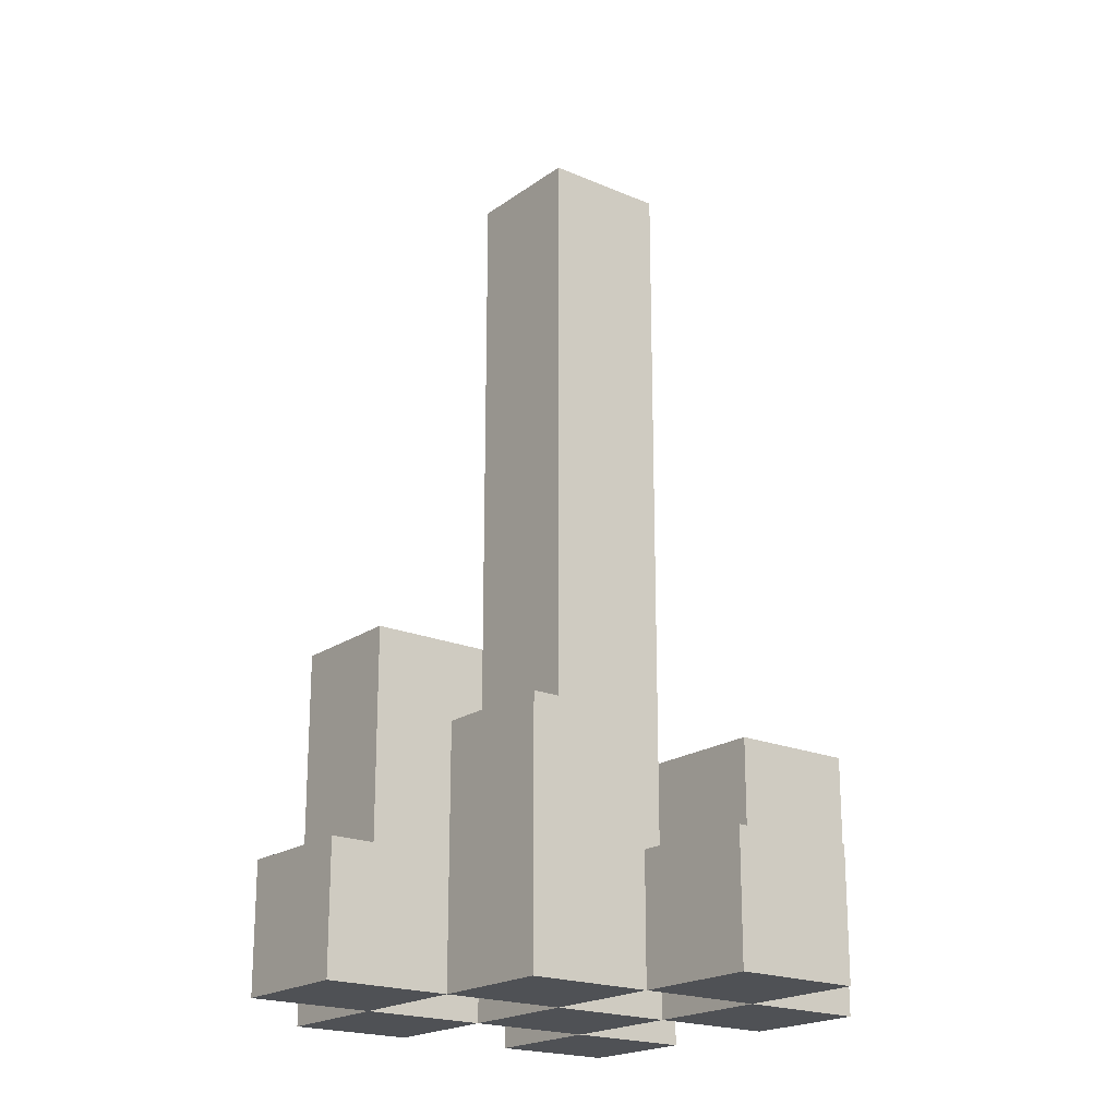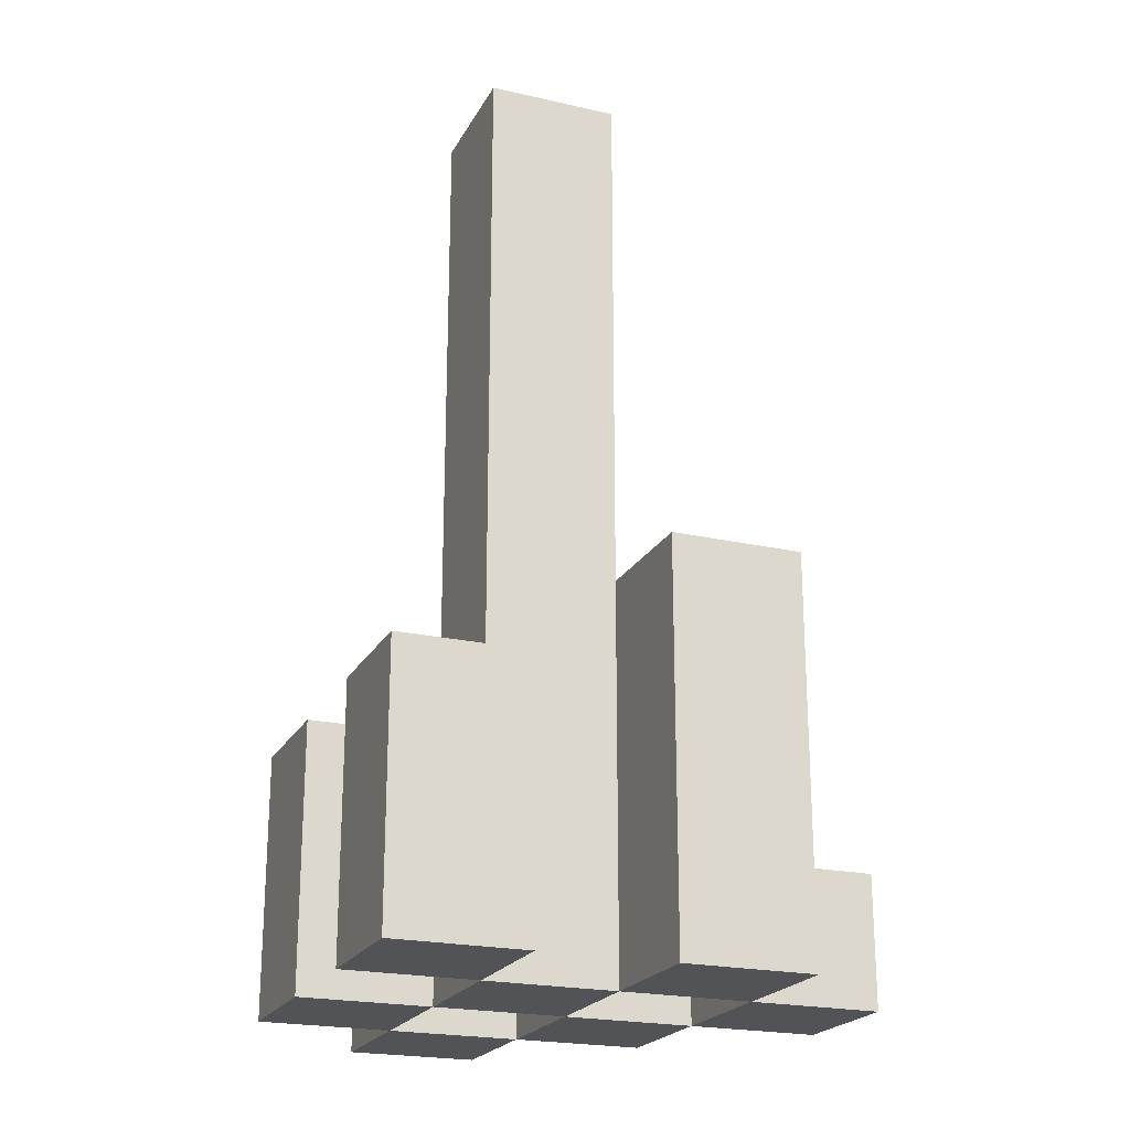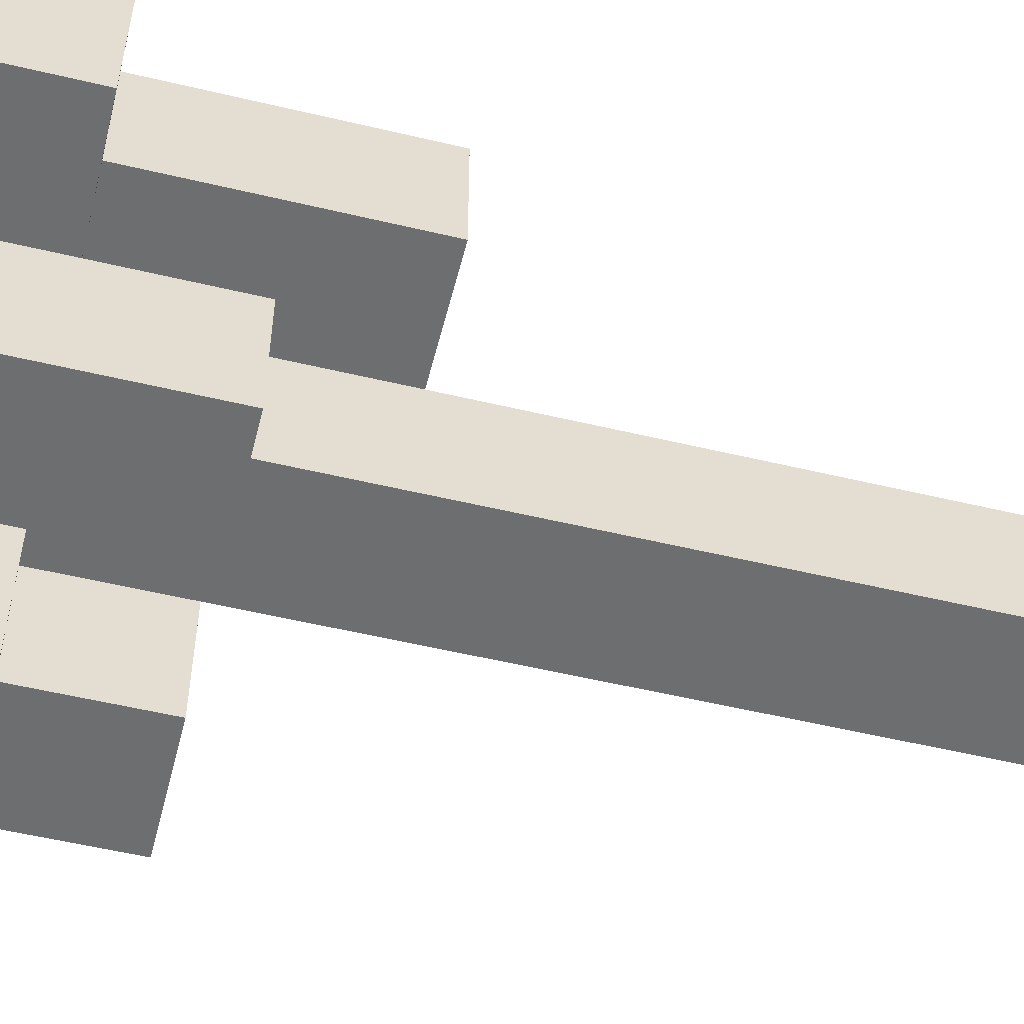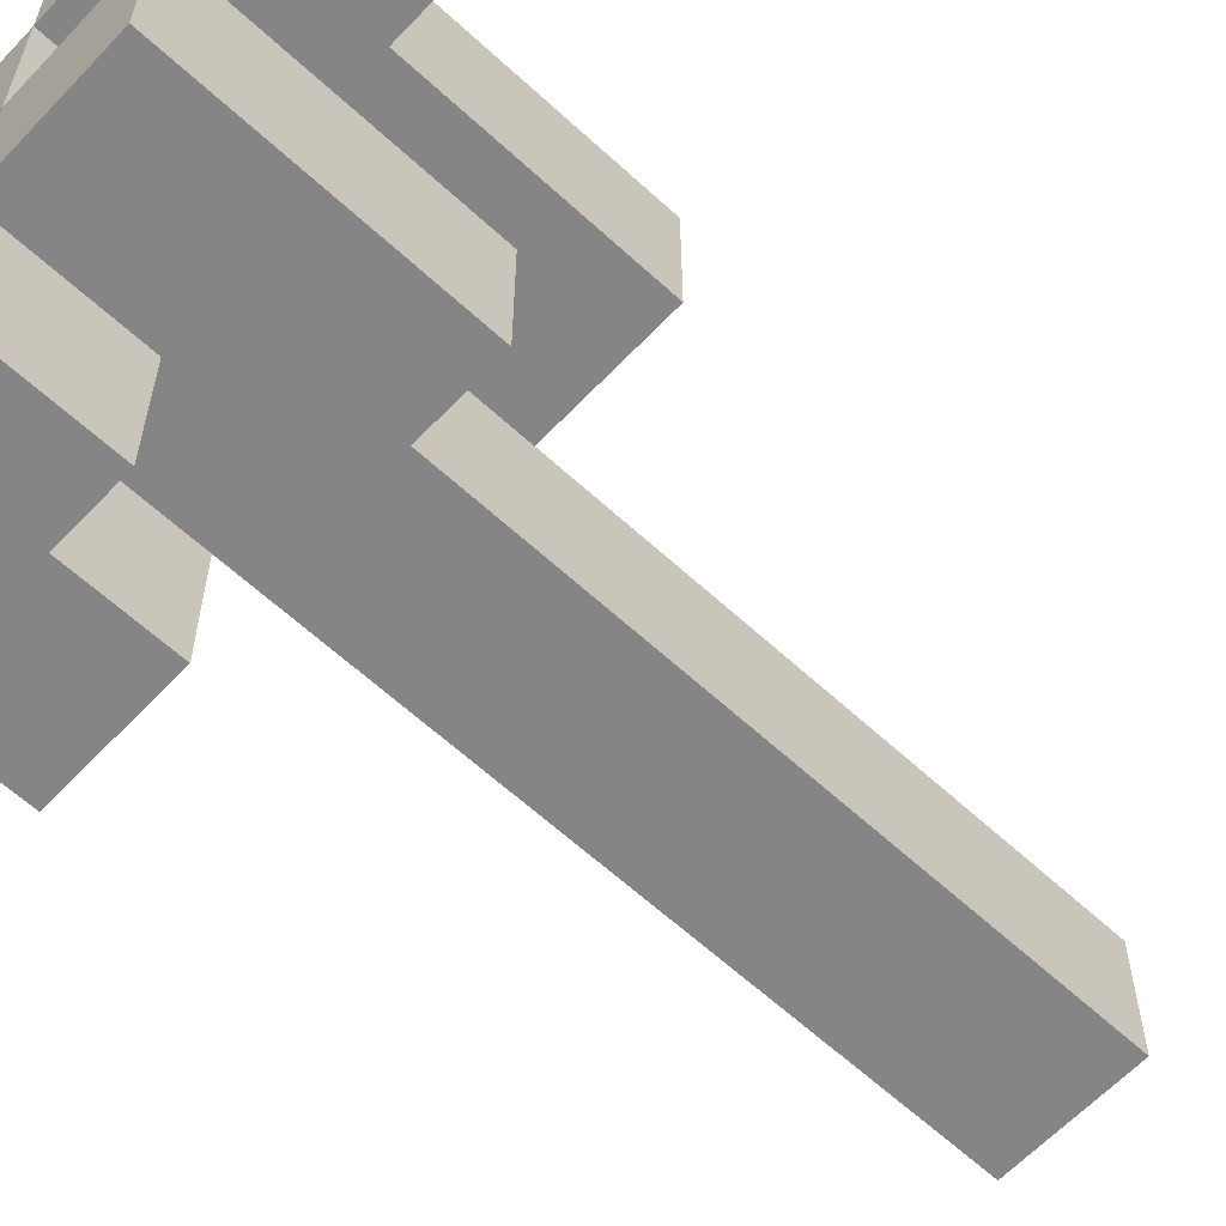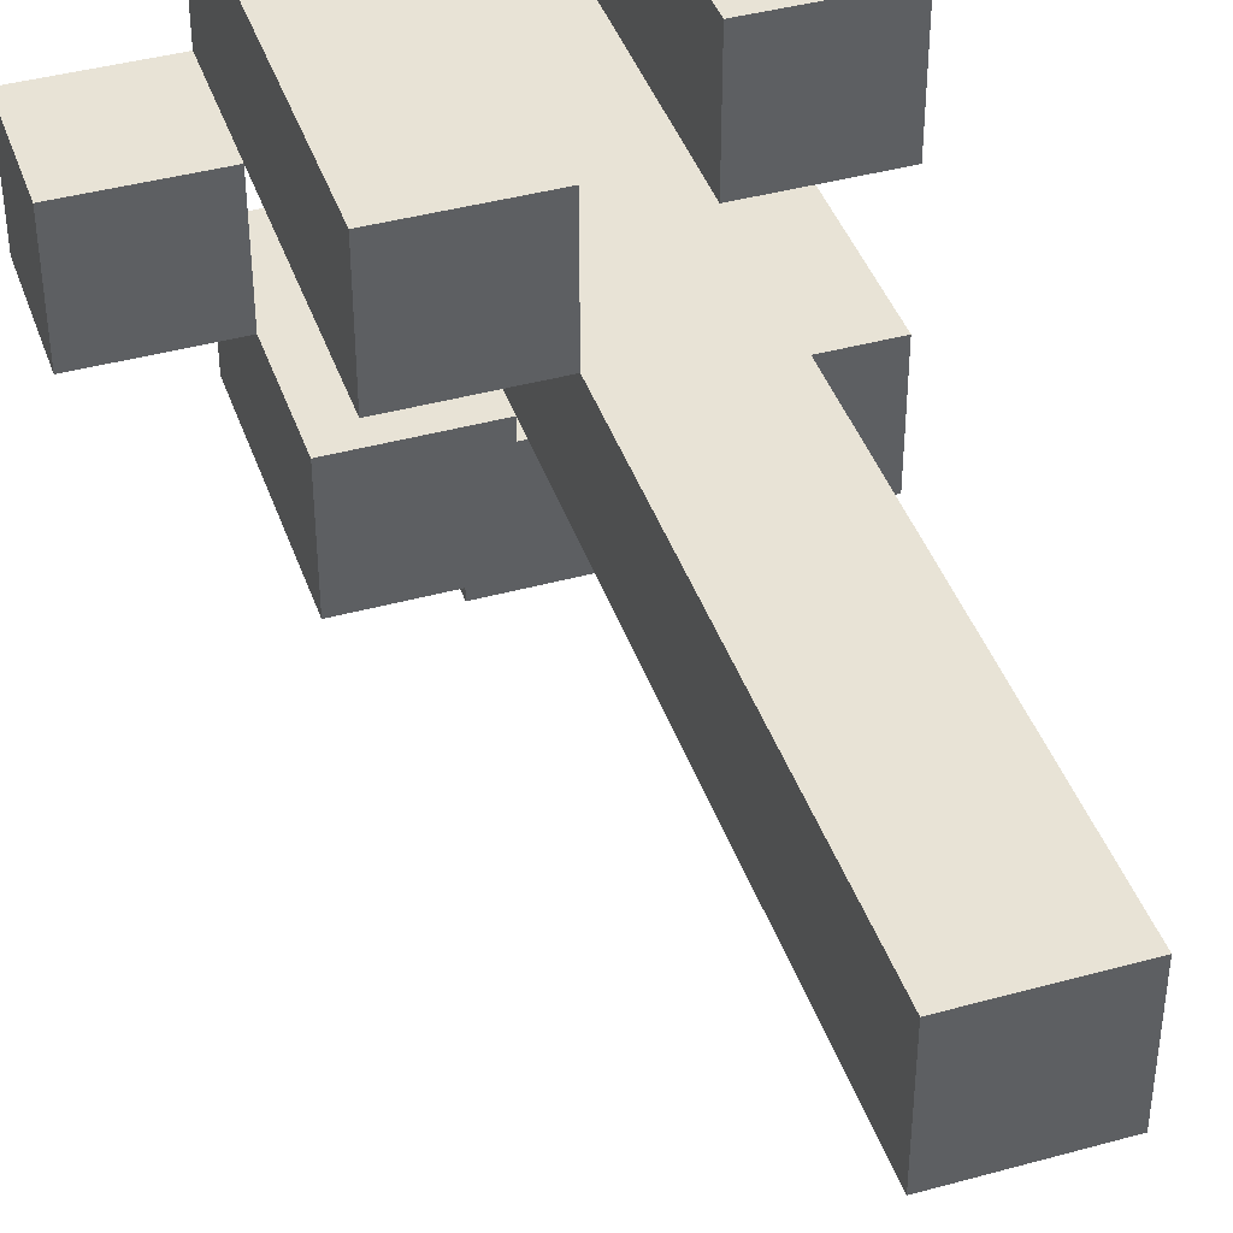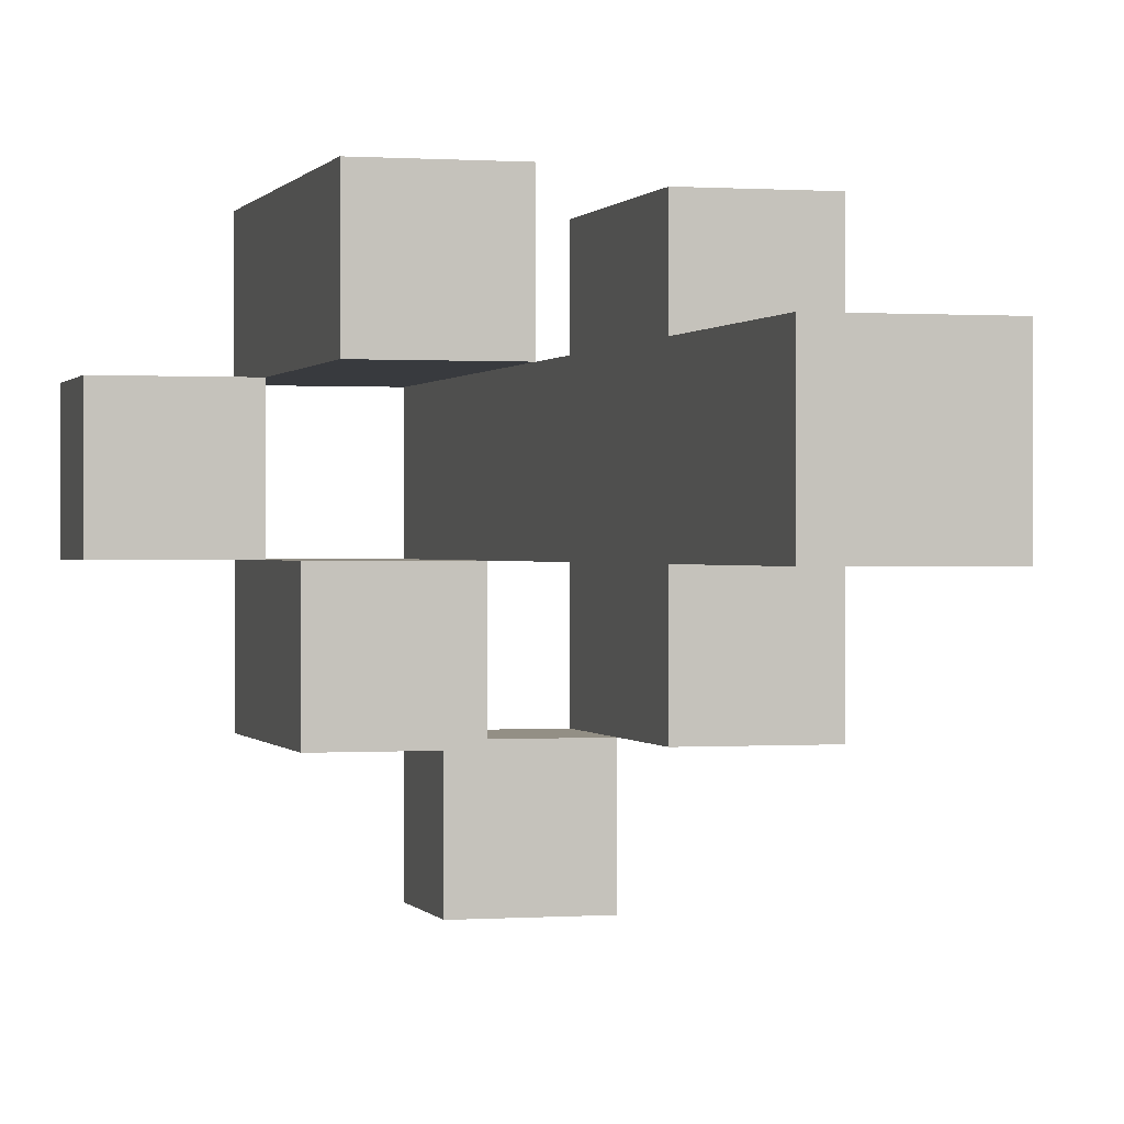
<metadata>
{"format":"obj","ext":"obj","renderer":"f3d","projection":"perspective","resolution":1024,"background":"white","views":[{"elev":-20.1,"azim":142.0,"up":"+Y"},{"elev":-21.9,"azim":-21.7,"up":"+Y"},{"elev":-54.3,"azim":75.8,"up":"+Z"},{"elev":-61.7,"azim":46.8,"up":"+Z"},{"elev":41.6,"azim":161.6,"up":"+Z"},{"elev":0.3,"azim":164.8,"up":"+Z"}]}
</metadata>
<code>
o
v 22.9 0.9 22.3
v 23 0.9 22.3
v 22.9 1 22.3
v 23 1 22.3
v 22.8 0.9 22.4
v 22.9 0.9 22.4
v 23 0.9 22.4
v 23.1 0.9 22.4
v 22.9 1 22.4
v 23 1 22.4
v 22.8 1.1 22.4
v 22.9 1.1 22.4
v 23 1.1 22.4
v 23.1 1.1 22.4
v 22.9 0.9 22.5
v 23 0.9 22.5
v 23.1 0.9 22.5
v 23.2 0.9 22.5
v 23.1 1 22.5
v 23.2 1 22.5
v 22.9 1.1 22.5
v 23 1.1 22.5
v 22.9 1.6 22.5
v 23 1.6 22.5
v 22.8 0.9 22.6
v 22.9 0.9 22.6
v 23 0.9 22.6
v 23.1 0.9 22.6
v 23.1 1 22.6
v 22.8 1.1 22.6
v 22.9 1.1 22.6
v 23 1.2 22.6
v 23.1 1.2 22.6
v 22.9 0.9 22.4
v 23 0.9 22.4
v 22.9 1 22.4
v 23 1 22.4
v 22.8 0.9 22.5
v 22.9 0.9 22.5
v 23 0.9 22.5
v 23.1 0.9 22.5
v 23.1 1 22.5
v 22.8 1.1 22.5
v 22.9 1.1 22.5
v 23 1.1 22.5
v 23.1 1.1 22.5
v 22.9 0.9 22.6
v 23 0.9 22.6
v 23.1 0.9 22.6
v 23.2 0.9 22.6
v 23.1 1 22.6
v 23.2 1 22.6
v 22.9 1.1 22.6
v 23 1.2 22.6
v 22.9 1.6 22.6
v 23 1.6 22.6
v 22.8 0.9 22.7
v 22.9 0.9 22.7
v 23 0.9 22.7
v 23.1 0.9 22.7
v 22.8 1.1 22.7
v 22.9 1.1 22.7
v 23 1.2 22.7
v 23.1 1.2 22.7
v 22.8 0.9 22.4
v 22.8 1.1 22.4
v 22.8 0.9 22.5
v 22.8 1.1 22.5
v 22.8 0.9 22.6
v 22.8 1.1 22.6
v 22.8 0.9 22.7
v 22.8 1.1 22.7
v 22.9 0.9 22.3
v 22.9 1 22.3
v 22.9 0.9 22.4
v 22.9 1 22.4
v 22.9 0.9 22.5
v 22.9 1.1 22.5
v 22.9 1.6 22.5
v 22.9 0.9 22.6
v 22.9 1.1 22.6
v 22.9 1.6 22.6
v 23 0.9 22.4
v 23 1 22.4
v 23 1.1 22.4
v 23 0.9 22.5
v 23 1.1 22.5
v 23 0.9 22.6
v 23 1.2 22.6
v 23 0.9 22.7
v 23 1.2 22.7
v 23.1 0.9 22.5
v 23.1 1 22.5
v 23.1 0.9 22.6
v 23.1 1 22.6
v 22.9 0.9 22.4
v 22.9 1 22.4
v 22.9 1.1 22.4
v 22.9 0.9 22.5
v 22.9 1.1 22.5
v 22.9 0.9 22.6
v 22.9 1.1 22.6
v 22.9 0.9 22.7
v 22.9 1.1 22.7
v 23 0.9 22.3
v 23 1 22.3
v 23 0.9 22.4
v 23 1 22.4
v 23 0.9 22.5
v 23 1.1 22.5
v 23 1.6 22.5
v 23 0.9 22.6
v 23 1.2 22.6
v 23 1.6 22.6
v 23.1 0.9 22.4
v 23.1 1.1 22.4
v 23.1 0.9 22.5
v 23.1 1 22.5
v 23.1 1.1 22.5
v 23.1 0.9 22.6
v 23.1 1 22.6
v 23.1 1.2 22.6
v 23.1 0.9 22.7
v 23.1 1.2 22.7
v 23.2 0.9 22.5
v 23.2 1 22.5
v 23.2 0.9 22.6
v 23.2 1 22.6
v 22.8 0.9 22.4
v 22.8 0.9 22.5
v 22.8 0.9 22.6
v 22.8 0.9 22.7
v 22.9 0.9 22.3
v 22.9 0.9 22.4
v 22.9 0.9 22.5
v 22.9 0.9 22.6
v 22.9 0.9 22.7
v 23 0.9 22.3
v 23 0.9 22.4
v 23 0.9 22.5
v 23 0.9 22.6
v 23 0.9 22.7
v 23.1 0.9 22.4
v 23.1 0.9 22.5
v 23.1 0.9 22.6
v 23.1 0.9 22.7
v 23.2 0.9 22.5
v 23.2 0.9 22.6
v 22.9 1 22.3
v 22.9 1 22.4
v 23 1 22.3
v 23 1 22.4
v 23.1 1 22.5
v 23.1 1 22.6
v 23.2 1 22.5
v 23.2 1 22.6
v 22.8 1.1 22.4
v 22.8 1.1 22.5
v 22.8 1.1 22.6
v 22.8 1.1 22.7
v 22.9 1.1 22.4
v 22.9 1.1 22.5
v 22.9 1.1 22.6
v 22.9 1.1 22.7
v 23 1.1 22.4
v 23 1.1 22.5
v 23.1 1.1 22.4
v 23.1 1.1 22.5
v 23 1.2 22.6
v 23 1.2 22.7
v 23.1 1.2 22.6
v 23.1 1.2 22.7
v 22.9 1.6 22.5
v 22.9 1.6 22.6
v 23 1.6 22.5
v 23 1.6 22.6
f 3 2 1
f 4 2 3
f 9 6 5
f 10 8 7
f 11 9 5
f 12 9 11
f 13 8 10
f 14 8 13
f 19 18 17
f 20 18 19
f 21 16 15
f 22 16 21
f 23 22 21
f 24 22 23
f 29 28 27
f 30 26 25
f 31 26 30
f 32 29 27
f 33 29 32
f 34 35 36
f 36 35 37
f 40 41 42
f 38 39 43
f 43 39 44
f 40 42 45
f 45 42 46
f 49 50 51
f 51 50 52
f 47 48 53
f 53 48 54
f 53 54 55
f 55 54 56
f 57 58 61
f 61 58 62
f 59 60 63
f 63 60 64
f 67 66 65
f 68 66 67
f 71 70 69
f 72 70 71
f 75 74 73
f 76 74 75
f 80 78 77
f 80 79 78
f 81 79 80
f 82 79 81
f 86 84 83
f 86 85 84
f 87 85 86
f 90 89 88
f 91 89 90
f 94 93 92
f 95 93 94
f 96 97 99
f 97 98 99
f 99 98 100
f 101 102 103
f 103 102 104
f 105 106 107
f 107 106 108
f 109 110 112
f 110 111 112
f 112 111 113
f 113 111 114
f 115 116 117
f 117 116 118
f 118 116 119
f 120 121 123
f 121 122 123
f 123 122 124
f 125 126 127
f 127 126 128
f 134 130 129
f 135 130 134
f 136 132 131
f 137 132 136
f 138 134 133
f 139 134 138
f 140 136 135
f 141 136 140
f 143 140 139
f 144 140 143
f 145 142 141
f 146 142 145
f 147 145 144
f 148 145 147
f 149 150 151
f 151 150 152
f 153 154 155
f 155 154 156
f 157 158 161
f 161 158 162
f 159 160 163
f 163 160 164
f 165 166 167
f 167 166 168
f 169 170 171
f 171 170 172
f 173 174 175
f 175 174 176

</code>
